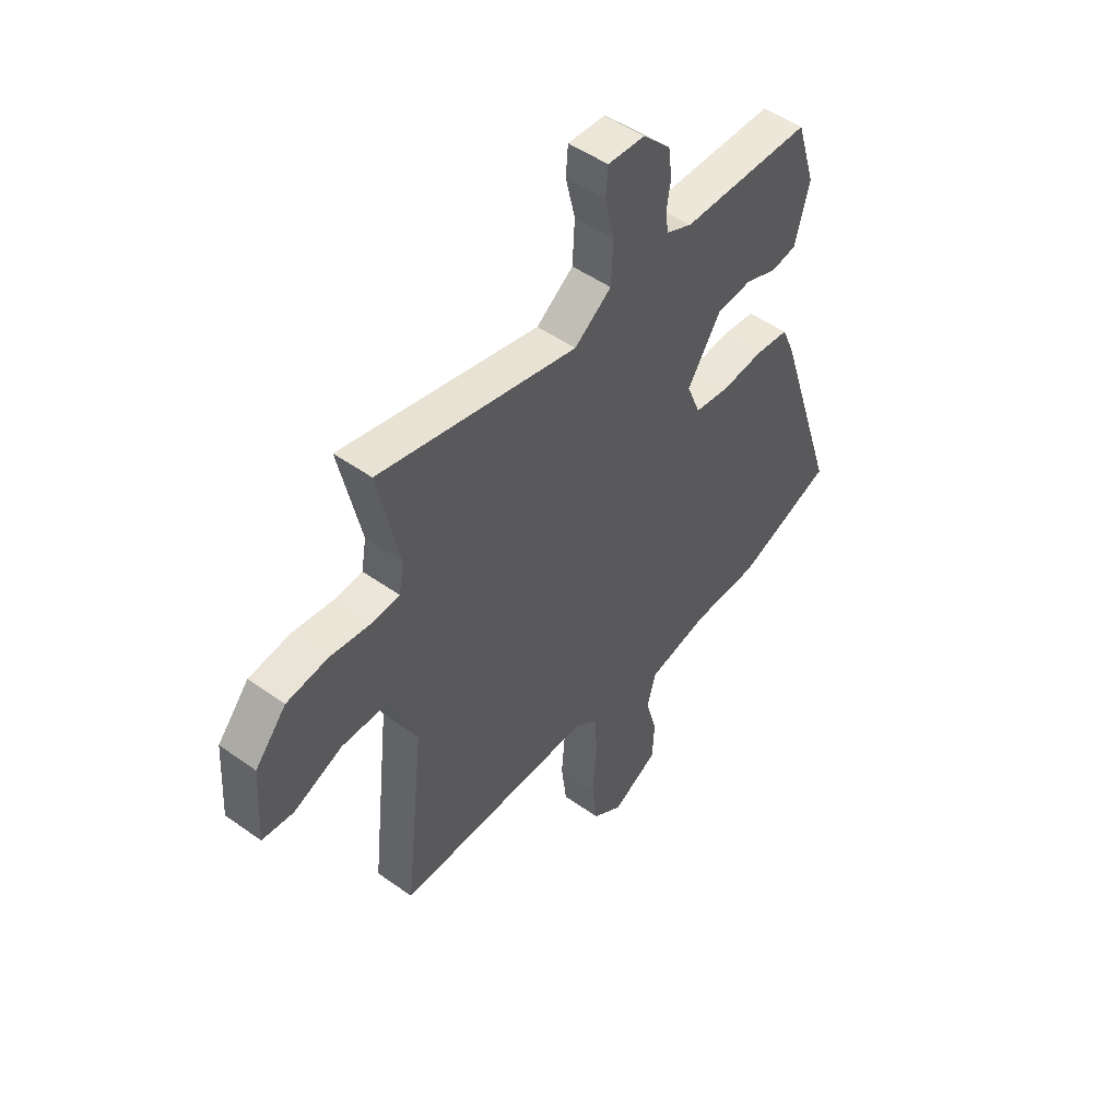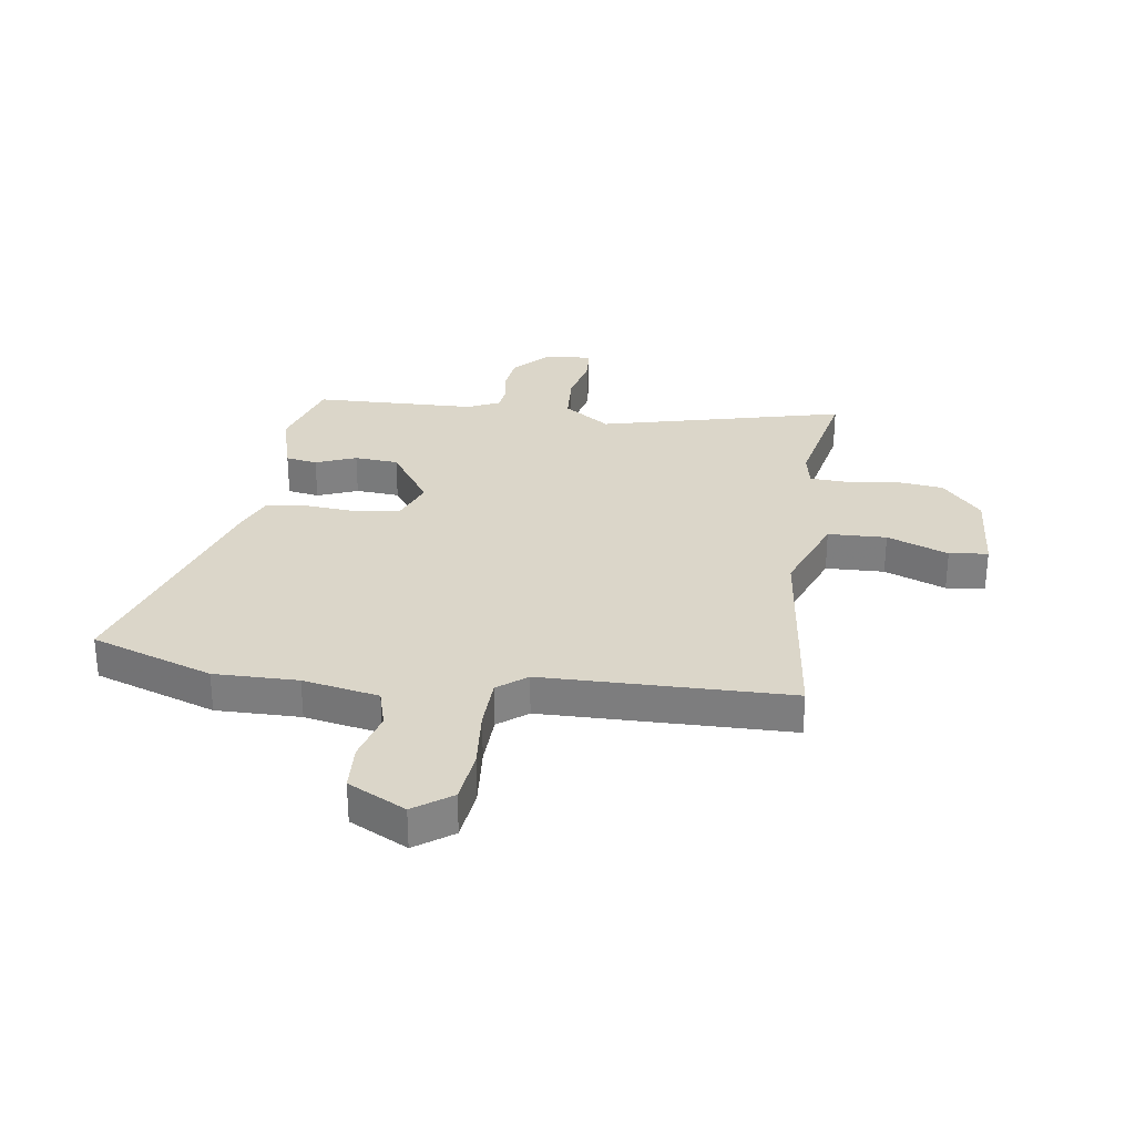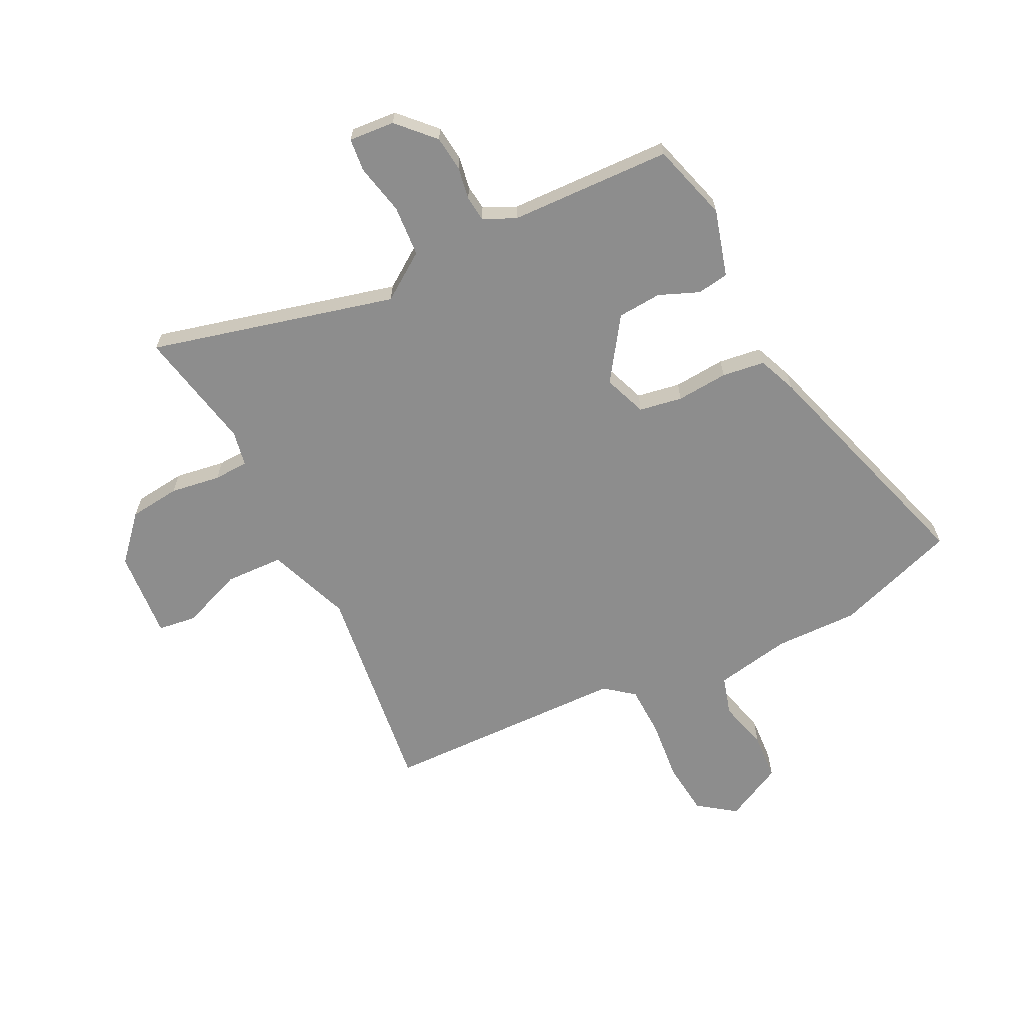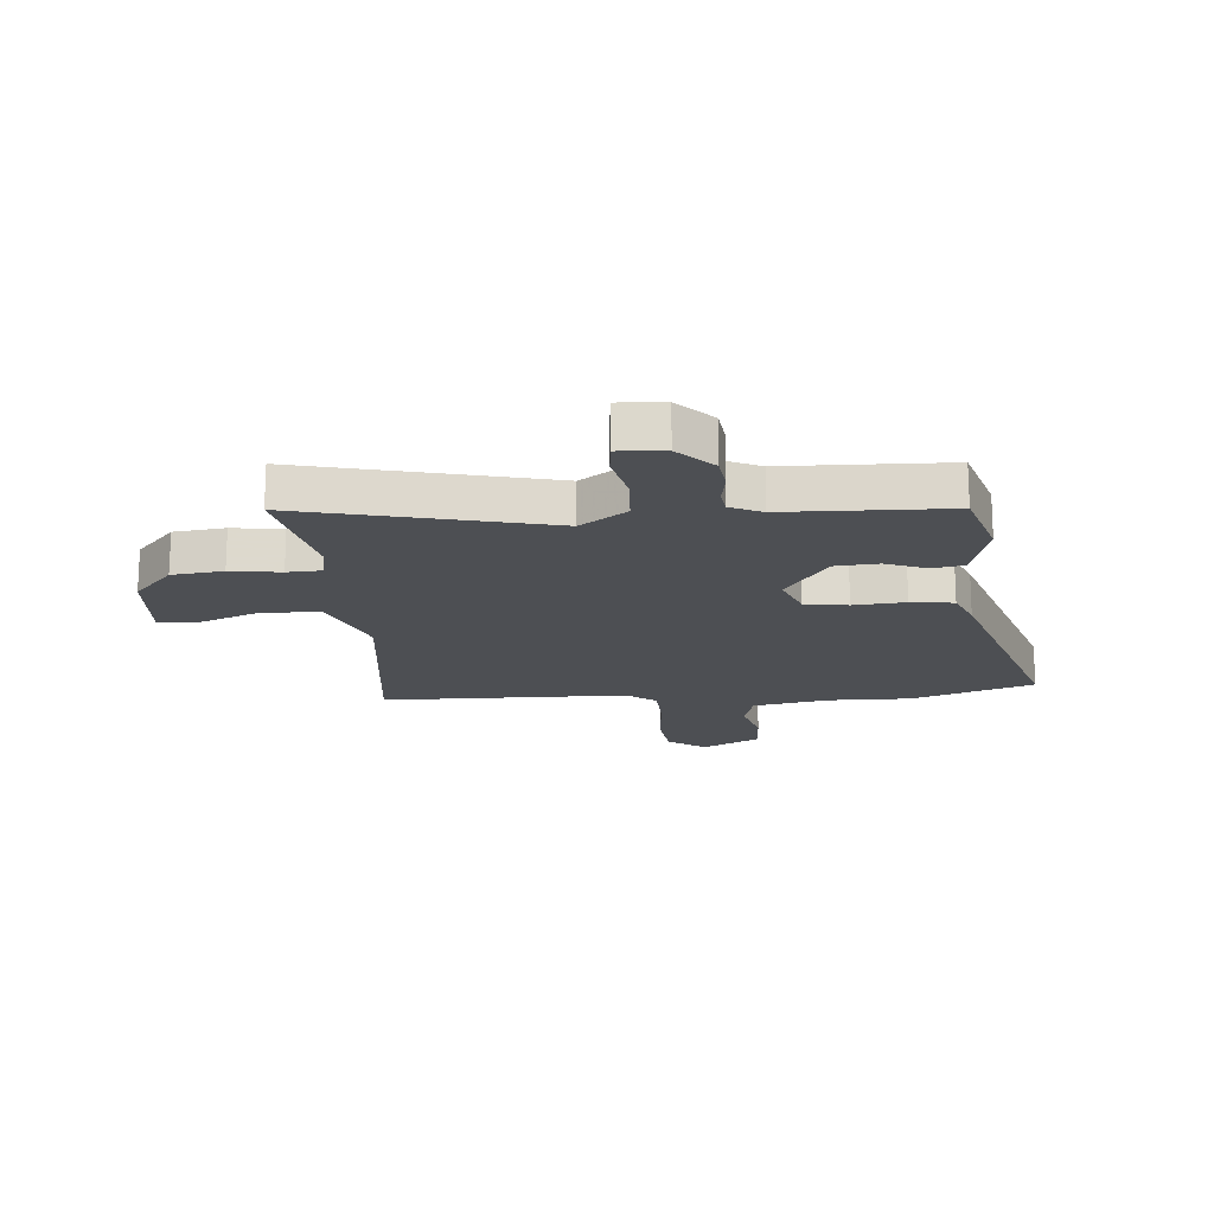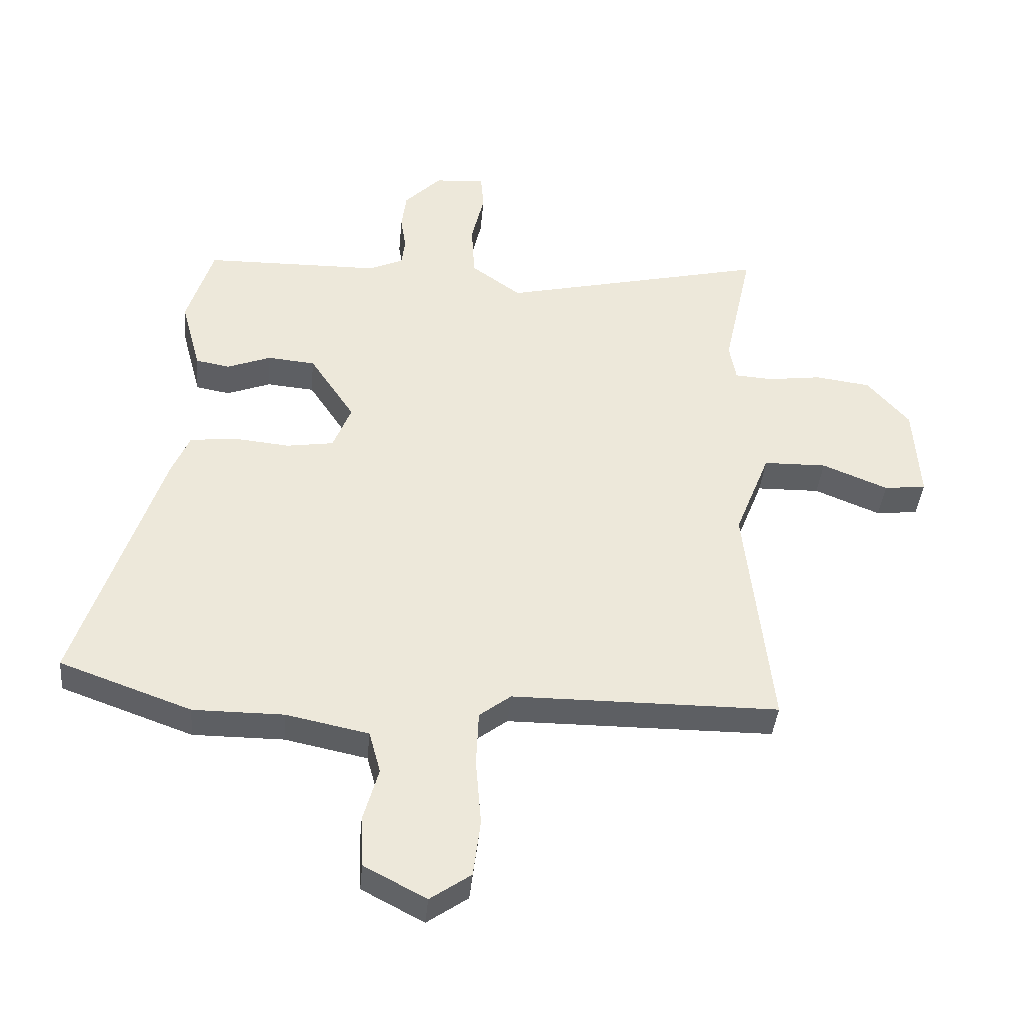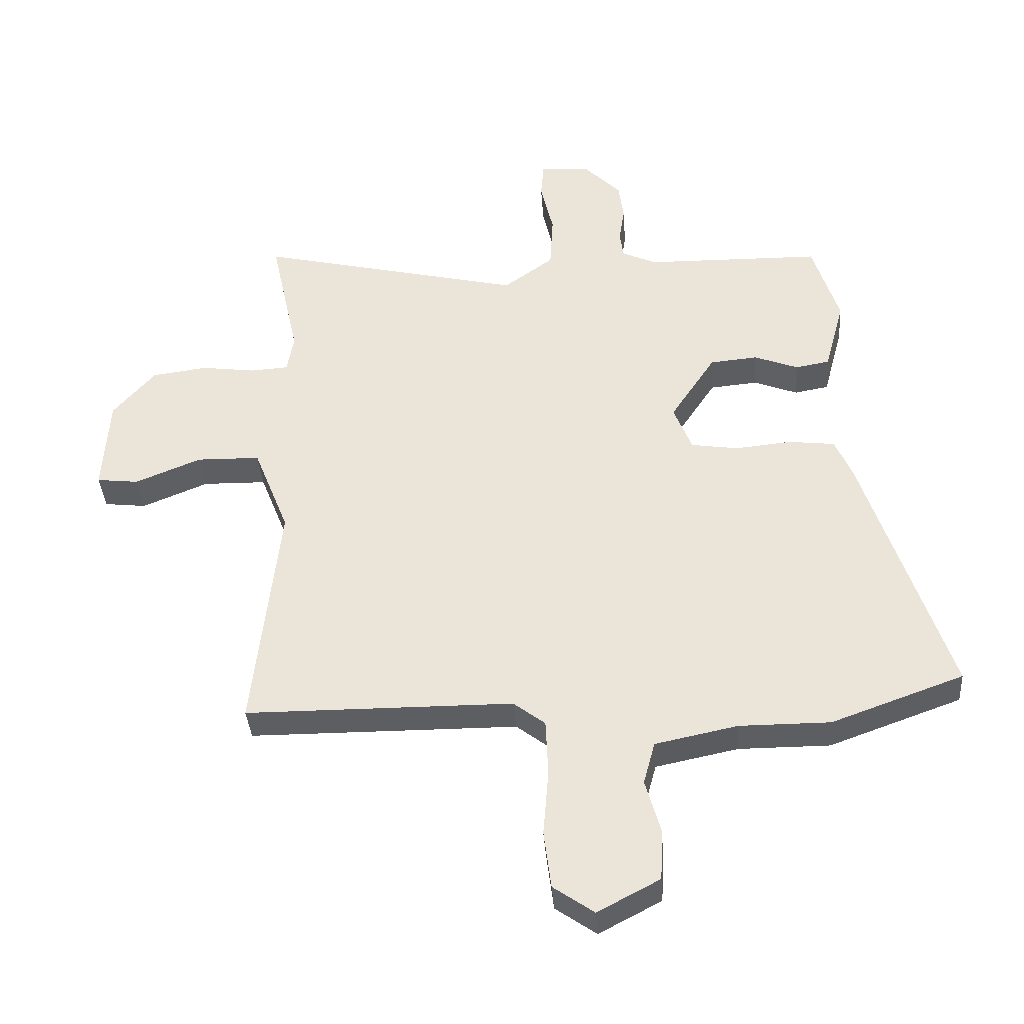
<metadata>
{"format":"obj","ext":"obj","renderer":"f3d","projection":"perspective","resolution":1024,"background":"white","views":[{"elev":49.7,"azim":-51.8,"up":"+Z"},{"elev":29.7,"azim":-172.4,"up":"+Y"},{"elev":-64.6,"azim":25.5,"up":"+Y"},{"elev":-17.5,"azim":4.2,"up":"+Y"},{"elev":-39.9,"azim":174.8,"up":"+Z"},{"elev":-37.4,"azim":4.1,"up":"+Z"}]}
</metadata>
<code>
v -0.494 0.07 -0.455
v -0.451 0.07 -0.067
v -0.509 0.07 0.08
v -0.613 0.07 0.082
v -0.721 0.07 0.038
v -0.79 0.07 0.046
v -0.78 0.07 0.205
v -0.711 0.07 0.285
v -0.62 0.07 0.297
v -0.531 0.07 0.285
v -0.469 0.07 0.289
v -0.458 0.07 0.352
v -0.505 0.07 0.568
v -0.067 0.07 0.465
v 0.015 0.07 0.524
v 0.02 0.07 0.615
v -0.001 0.07 0.705
v 0.004 0.07 0.764
v 0.086 0.07 0.759
v 0.147 0.07 0.697
v 0.155 0.07 0.634
v 0.146 0.07 0.576
v 0.152 0.07 0.531
v 0.209 0.07 0.505
v 0.498 0.07 0.5
v 0.541 0.07 0.362
v 0.509 0.07 0.242
v 0.453 0.07 0.232
v 0.381 0.07 0.26
v 0.303 0.07 0.253
v 0.229 0.07 0.141
v 0.259 0.07 0.065
v 0.336 0.07 0.053
v 0.428 0.07 0.062
v 0.504 0.07 0.053
v 0.533 0.07 -0.015
v 0.671 0.07 -0.438
v 0.455 0.07 -0.516
v 0.306 0.07 -0.516
v 0.171 0.07 -0.544
v 0.152 0.07 -0.614
v 0.177 0.07 -0.703
v 0.173 0.07 -0.787
v 0.071 0.07 -0.841
v 0.004 0.07 -0.794
v -0.008 0.07 -0.699
v 0.001 0.07 -0.589
v -0.003 0.07 -0.497
v -0.055 0.07 -0.457
v -0.494 0 -0.455
v -0.451 0 -0.067
v -0.509 0 0.08
v -0.613 0 0.082
v -0.721 0 0.038
v -0.79 0 0.046
v -0.78 0 0.205
v -0.711 0 0.285
v -0.62 0 0.297
v -0.531 0 0.285
v -0.469 0 0.289
v -0.458 0 0.352
v -0.505 0 0.568
v -0.067 0 0.465
v 0.015 0 0.524
v 0.02 0 0.615
v -0.001 0 0.705
v 0.004 0 0.764
v 0.086 0 0.759
v 0.147 0 0.697
v 0.155 0 0.634
v 0.146 0 0.576
v 0.152 0 0.531
v 0.209 0 0.505
v 0.498 0 0.5
v 0.541 0 0.362
v 0.509 0 0.242
v 0.453 0 0.232
v 0.381 0 0.26
v 0.303 0 0.253
v 0.229 0 0.141
v 0.259 0 0.065
v 0.336 0 0.053
v 0.428 0 0.062
v 0.504 0 0.053
v 0.533 0 -0.015
v 0.671 0 -0.438
v 0.455 0 -0.516
v 0.306 0 -0.516
v 0.171 0 -0.544
v 0.152 0 -0.614
v 0.177 0 -0.703
v 0.173 0 -0.787
v 0.071 0 -0.841
v 0.004 0 -0.794
v -0.008 0 -0.699
v 0.001 0 -0.589
v -0.003 0 -0.497
v -0.055 0 -0.457
f 45 46 47
f 44 45 47
f 43 44 47
f 42 43 47
f 41 42 47
f 40 41 47 48
f 39 40 48 49
f 38 39 49
f 37 38 49
f 36 37 49
f 35 36 49
f 34 35 49
f 33 34 49
f 27 28 29
f 26 27 29
f 25 26 29
f 24 25 29
f 23 24 29 30
f 20 21 22
f 19 20 22
f 18 19 22
f 17 18 22
f 16 17 22
f 15 16 22 23
f 23 30 31
f 15 23 31
f 14 15 31
f 8 9 10
f 7 8 10
f 6 7 10
f 5 6 10
f 4 5 10
f 3 4 10 11
f 2 3 11
f 49 1 2
f 33 49 2
f 32 33 2
f 14 31 32
f 13 14 32
f 12 13 32
f 2 11 12 32
f 96 95 94
f 96 94 93
f 96 93 92
f 96 92 91
f 96 91 90
f 97 96 90 89
f 98 97 89 88
f 98 88 87
f 98 87 86
f 98 86 85
f 98 85 84
f 98 84 83
f 98 83 82
f 78 77 76
f 78 76 75
f 78 75 74
f 78 74 73
f 79 78 73 72
f 71 70 69
f 71 69 68
f 71 68 67
f 71 67 66
f 71 66 65
f 72 71 65 64
f 80 79 72
f 80 72 64
f 80 64 63
f 59 58 57
f 59 57 56
f 59 56 55
f 59 55 54
f 59 54 53
f 60 59 53 52
f 60 52 51
f 51 50 98
f 51 98 82
f 51 82 81
f 81 80 63
f 81 63 62
f 81 62 61
f 81 61 60 51
f 1 50 51 2
f 2 51 52 3
f 3 52 53 4
f 4 53 54 5
f 5 54 55 6
f 6 55 56 7
f 7 56 57 8
f 8 57 58 9
f 9 58 59 10
f 10 59 60 11
f 11 60 61 12
f 12 61 62 13
f 13 62 63 14
f 14 63 64 15
f 15 64 65 16
f 16 65 66 17
f 17 66 67 18
f 18 67 68 19
f 19 68 69 20
f 20 69 70 21
f 21 70 71 22
f 22 71 72 23
f 23 72 73 24
f 24 73 74 25
f 25 74 75 26
f 26 75 76 27
f 27 76 77 28
f 28 77 78 29
f 29 78 79 30
f 30 79 80 31
f 31 80 81 32
f 32 81 82 33
f 33 82 83 34
f 34 83 84 35
f 35 84 85 36
f 36 85 86 37
f 37 86 87 38
f 38 87 88 39
f 39 88 89 40
f 40 89 90 41
f 41 90 91 42
f 42 91 92 43
f 43 92 93 44
f 44 93 94 45
f 45 94 95 46
f 46 95 96 47
f 47 96 97 48
f 48 97 98 49
f 49 98 50 1

</code>
